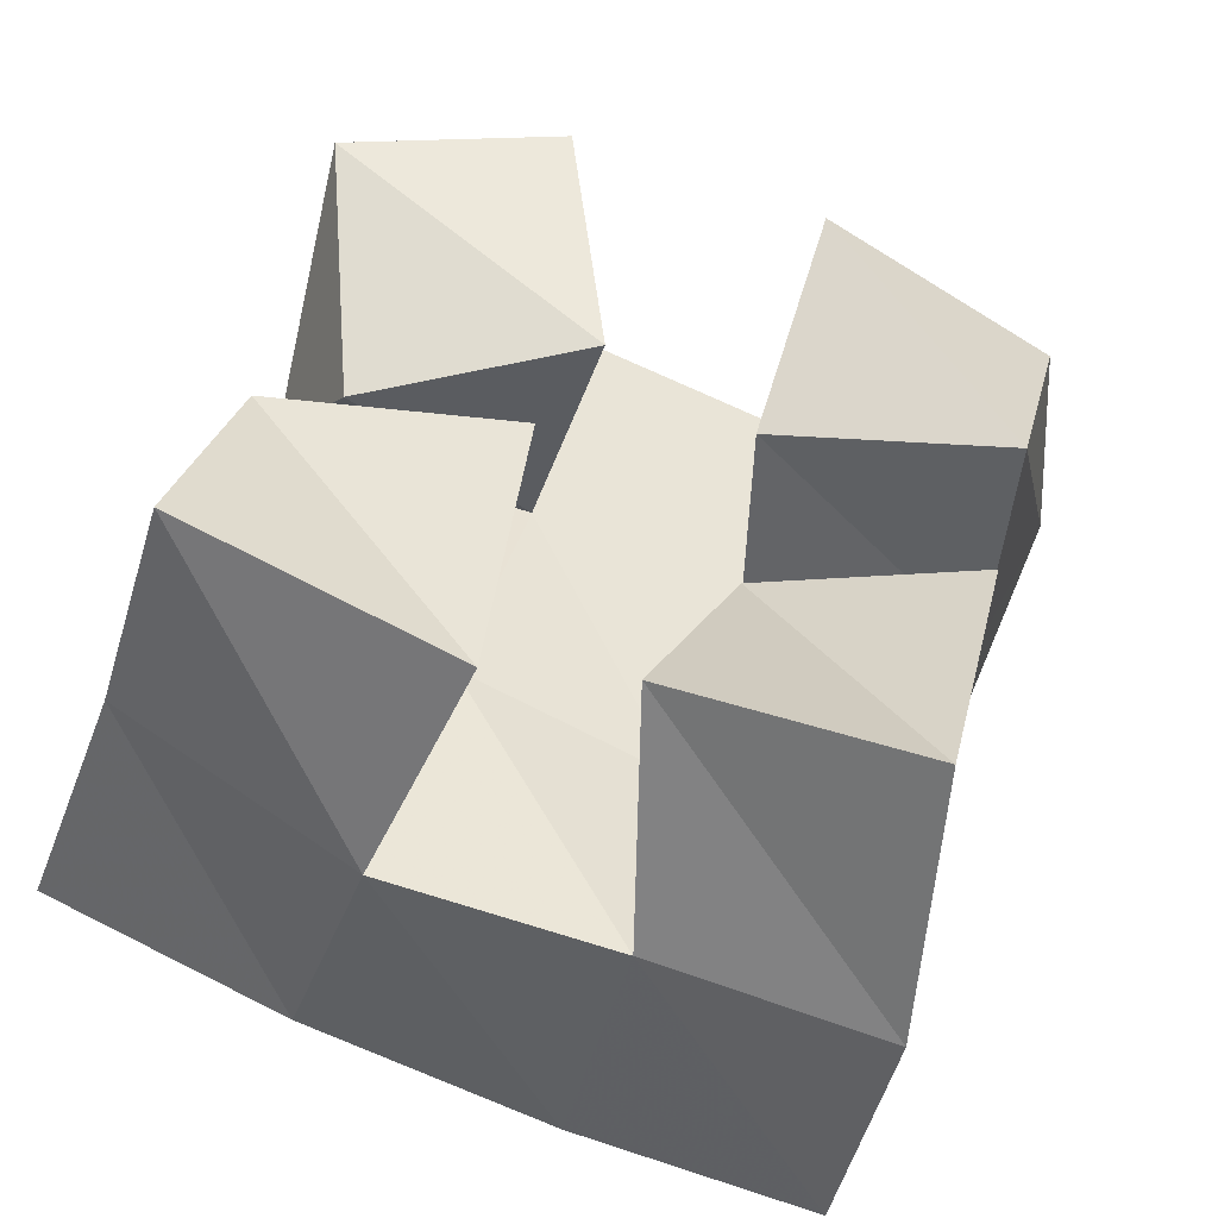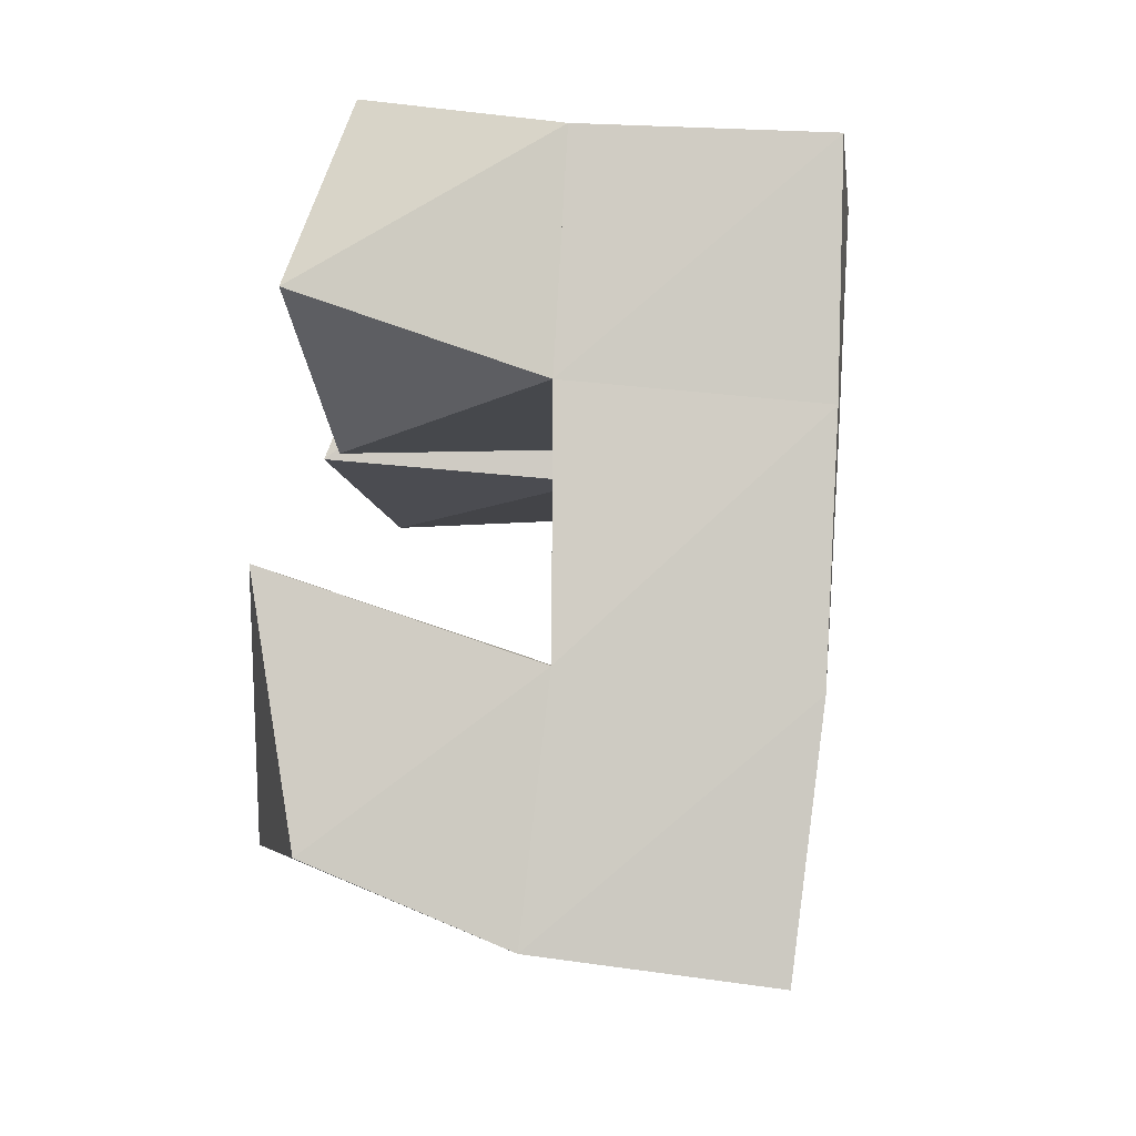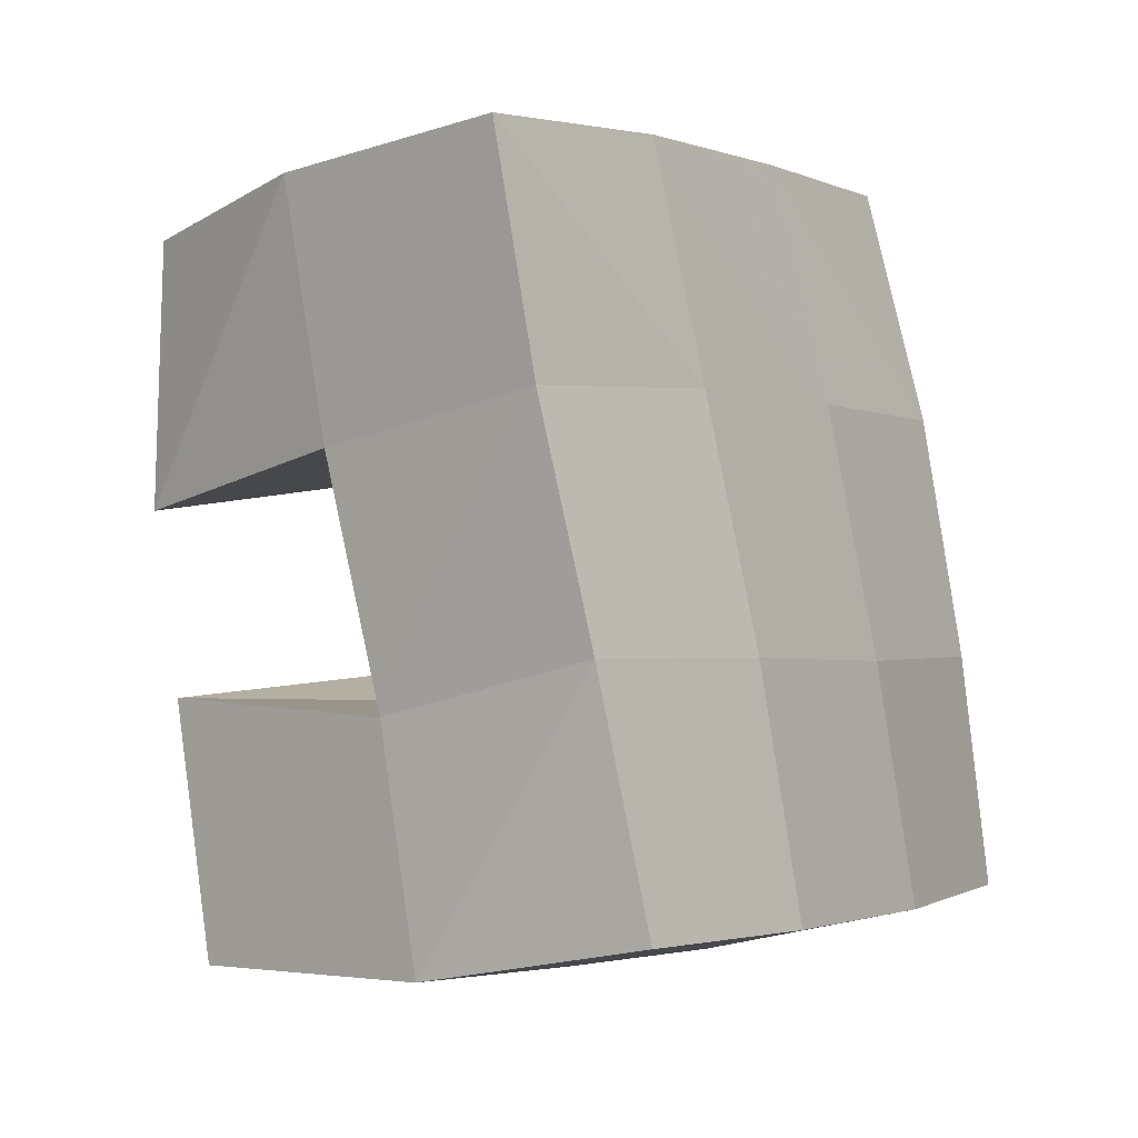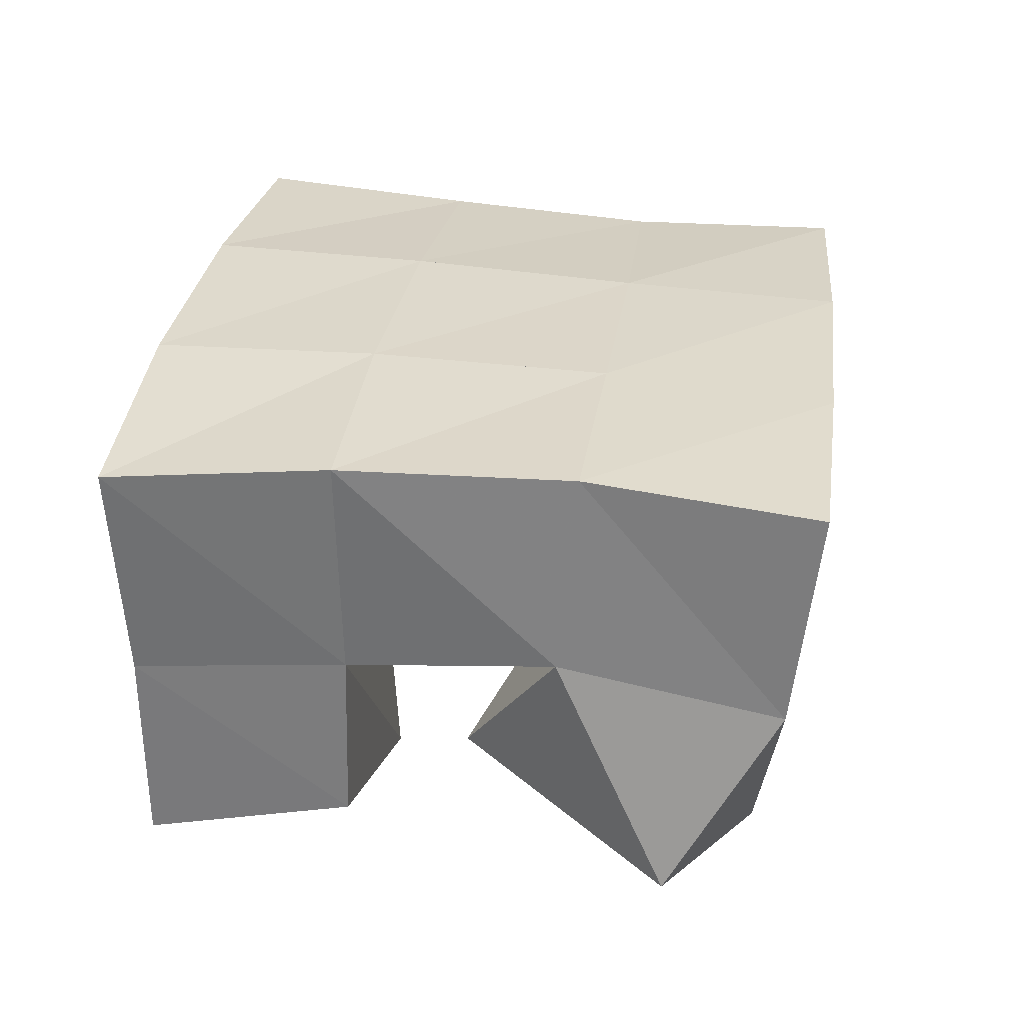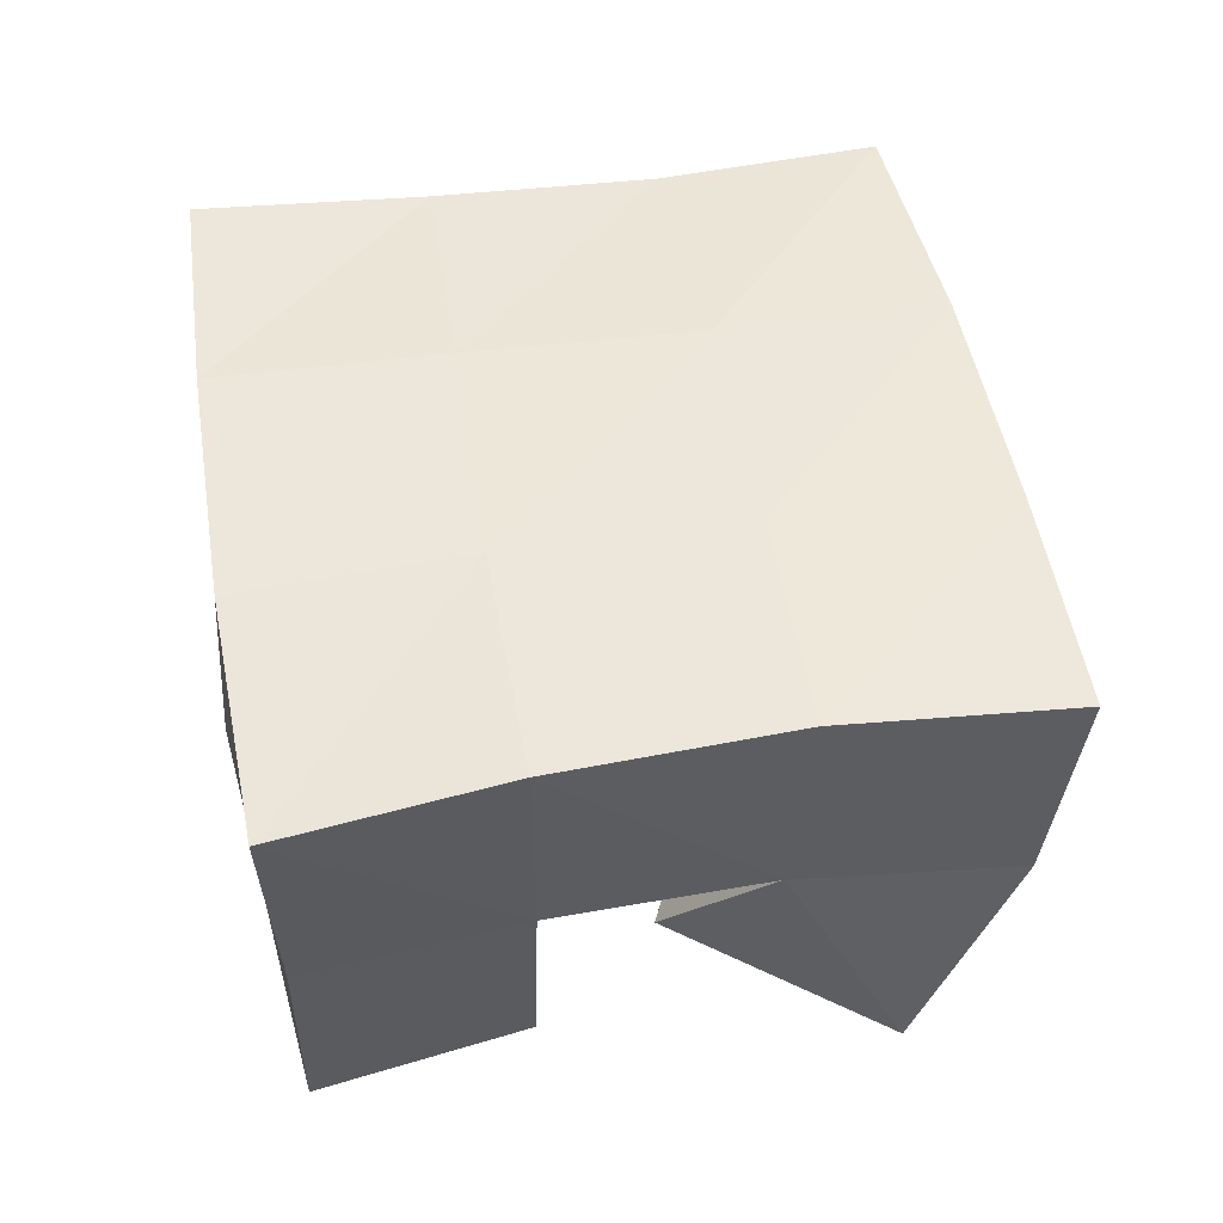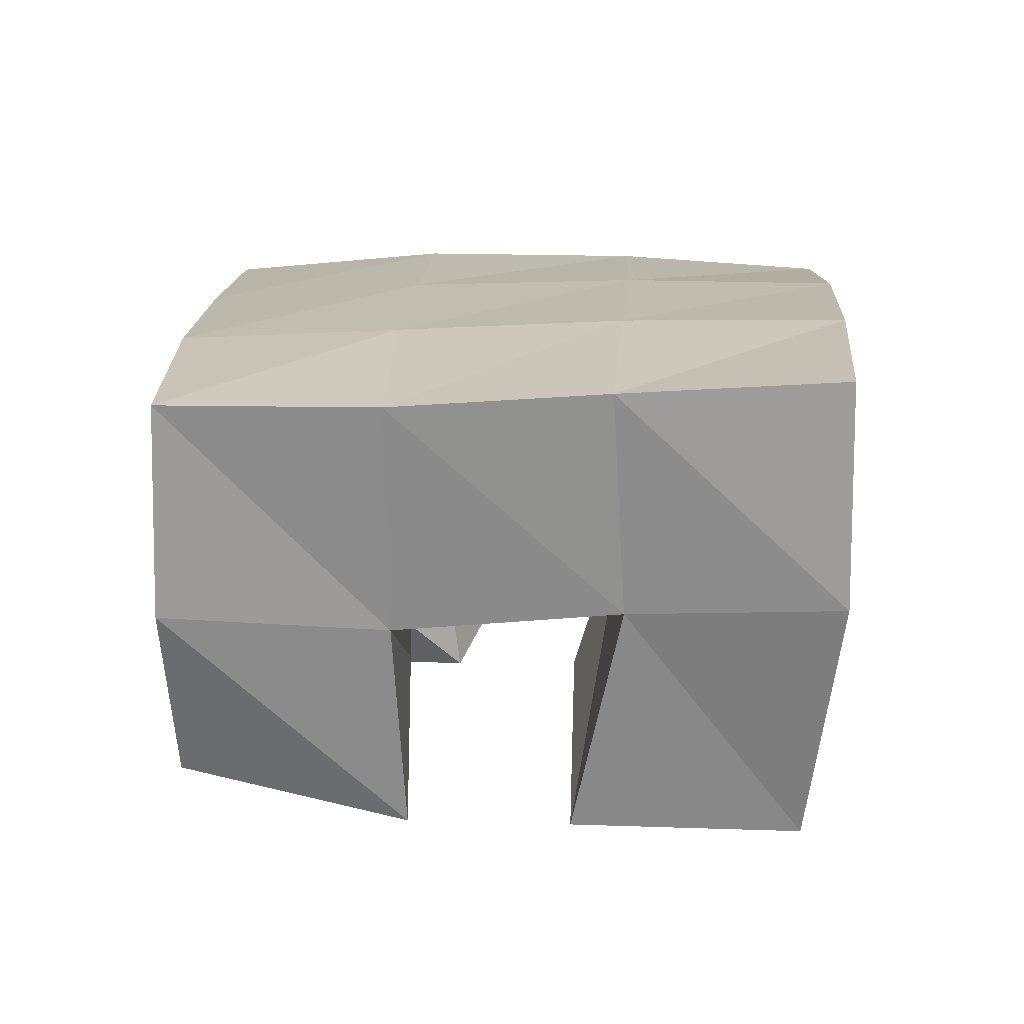
<metadata>
{"format":"obj","ext":"obj","renderer":"f3d","projection":"perspective","resolution":1024,"background":"white","views":[{"elev":-47.3,"azim":-15.2,"up":"+Z"},{"elev":68.3,"azim":94.7,"up":"+Z"},{"elev":-18.4,"azim":123.4,"up":"+Z"},{"elev":29.8,"azim":-66.7,"up":"+Y"},{"elev":50.8,"azim":-84.9,"up":"+Y"},{"elev":17.3,"azim":107.9,"up":"+Y"}]}
</metadata>
<code>
v 3.347 0.1129 -0.427
v 3.36 0.1539 -0.4292
v 3.296 0.1001 -0.416
v 3.312 0.1558 -0.4146
v 3.332 0.1 -0.4758
v 3.34 0.1493 -0.4757
v 3.287 0.1217 -0.4603
v 3.295 0.159 -0.4641
v 3.239 0.1 -0.4984
v 3.238 0.1576 -0.5018
v 3.191 0.1149 -0.4884
v 3.191 0.1544 -0.4874
v 3.234 0.1132 -0.5474
v 3.225 0.1617 -0.5524
v 3.178 0.1055 -0.5331
v 3.177 0.151 -0.5331
v 3.322 0.1 -0.5118
v 3.328 0.1544 -0.5253
v 3.283 0.1241 -0.5011
v 3.283 0.1633 -0.5132
v 3.31 0.1 -0.5623
v 3.321 0.1577 -0.5728
v 3.26 0.1074 -0.549
v 3.272 0.1583 -0.5628
v 3.245 0.1 -0.4078
v 3.262 0.1519 -0.4028
v 3.2 0.109 -0.4148
v 3.215 0.1508 -0.3931
v 3.254 0.108 -0.4615
v 3.252 0.1575 -0.4539
v 3.209 0.1288 -0.4662
v 3.201 0.1602 -0.4412
v 3.362 0.2019 -0.4317
v 3.313 0.2044 -0.4152
v 3.348 0.2017 -0.4777
v 3.299 0.2067 -0.4627
v 3.335 0.205 -0.5241
v 3.285 0.2093 -0.5124
v 3.323 0.2084 -0.5723
v 3.273 0.2102 -0.5613
v 3.264 0.2029 -0.4005
v 3.25 0.2068 -0.4496
v 3.236 0.2084 -0.5006
v 3.221 0.2078 -0.5486
v 3.216 0.2005 -0.3873
v 3.203 0.2056 -0.4375
v 3.188 0.205 -0.4873
v 3.172 0.2013 -0.5342
f 1 2 4
f 3 1 4
f 2 6 8
f 4 2 8
f 6 5 7
f 8 6 7
f 5 1 3
f 7 5 3
f 8 7 3
f 4 8 3
f 2 1 5
f 6 2 5
f 9 10 12
f 11 9 12
f 10 14 16
f 12 10 16
f 14 13 15
f 16 14 15
f 13 9 11
f 15 13 11
f 16 15 11
f 12 16 11
f 10 9 13
f 14 10 13
f 17 18 20
f 19 17 20
f 18 22 24
f 20 18 24
f 22 21 23
f 24 22 23
f 21 17 19
f 23 21 19
f 24 23 19
f 20 24 19
f 18 17 21
f 22 18 21
f 25 26 28
f 27 25 28
f 26 30 32
f 28 26 32
f 30 29 31
f 32 30 31
f 29 25 27
f 31 29 27
f 32 31 27
f 28 32 27
f 26 25 29
f 30 26 29
f 2 33 34
f 4 2 34
f 33 35 36
f 34 33 36
f 35 6 8
f 36 35 8
f 6 2 4
f 8 6 4
f 36 8 4
f 34 36 4
f 33 2 6
f 35 33 6
f 6 35 36
f 8 6 36
f 35 37 38
f 36 35 38
f 37 18 20
f 38 37 20
f 18 6 8
f 20 18 8
f 38 20 8
f 36 38 8
f 35 6 18
f 37 35 18
f 18 37 38
f 20 18 38
f 37 39 40
f 38 37 40
f 39 22 24
f 40 39 24
f 22 18 20
f 24 22 20
f 40 24 20
f 38 40 20
f 37 18 22
f 39 37 22
f 4 34 41
f 26 4 41
f 34 36 42
f 41 34 42
f 36 8 30
f 42 36 30
f 8 4 26
f 30 8 26
f 42 30 26
f 41 42 26
f 34 4 8
f 36 34 8
f 8 36 42
f 30 8 42
f 36 38 43
f 42 36 43
f 38 20 10
f 43 38 10
f 20 8 30
f 10 20 30
f 43 10 30
f 42 43 30
f 36 8 20
f 38 36 20
f 20 38 43
f 10 20 43
f 38 40 44
f 43 38 44
f 40 24 14
f 44 40 14
f 24 20 10
f 14 24 10
f 44 14 10
f 43 44 10
f 38 20 24
f 40 38 24
f 26 41 45
f 28 26 45
f 41 42 46
f 45 41 46
f 42 30 32
f 46 42 32
f 30 26 28
f 32 30 28
f 46 32 28
f 45 46 28
f 41 26 30
f 42 41 30
f 30 42 46
f 32 30 46
f 42 43 47
f 46 42 47
f 43 10 12
f 47 43 12
f 10 30 32
f 12 10 32
f 47 12 32
f 46 47 32
f 42 30 10
f 43 42 10
f 10 43 47
f 12 10 47
f 43 44 48
f 47 43 48
f 44 14 16
f 48 44 16
f 14 10 12
f 16 14 12
f 48 16 12
f 47 48 12
f 43 10 14
f 44 43 14

</code>
